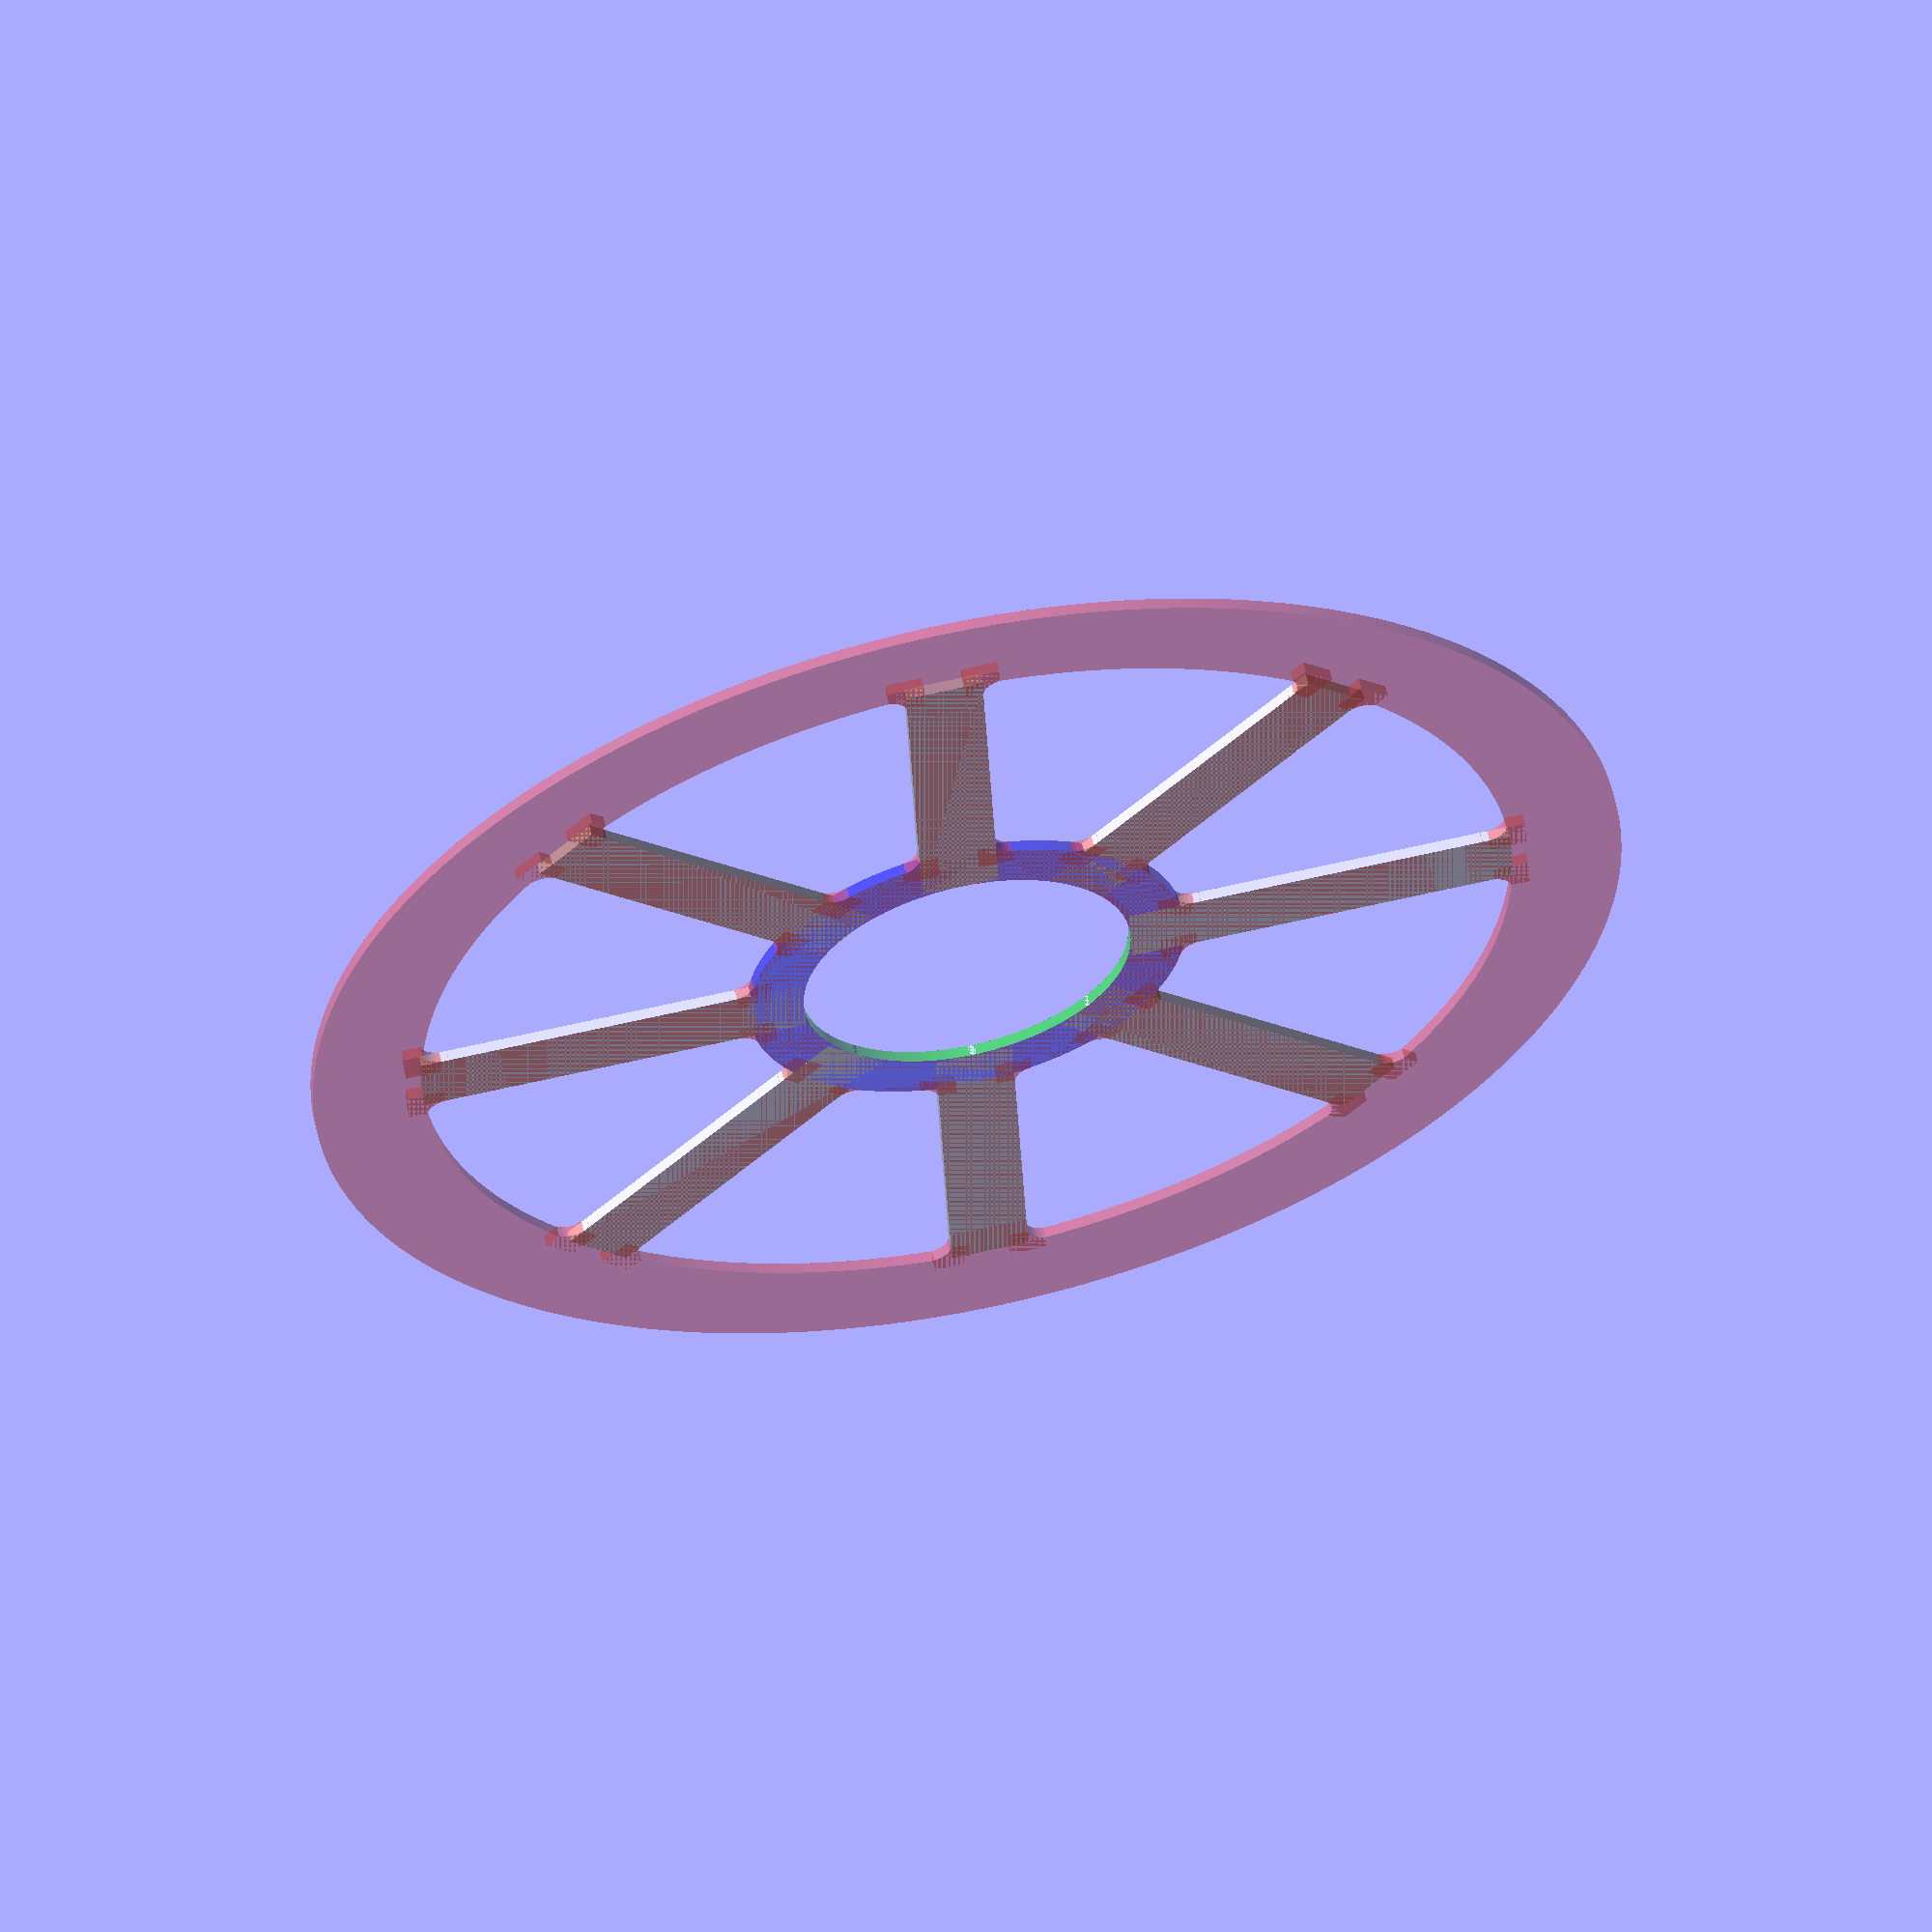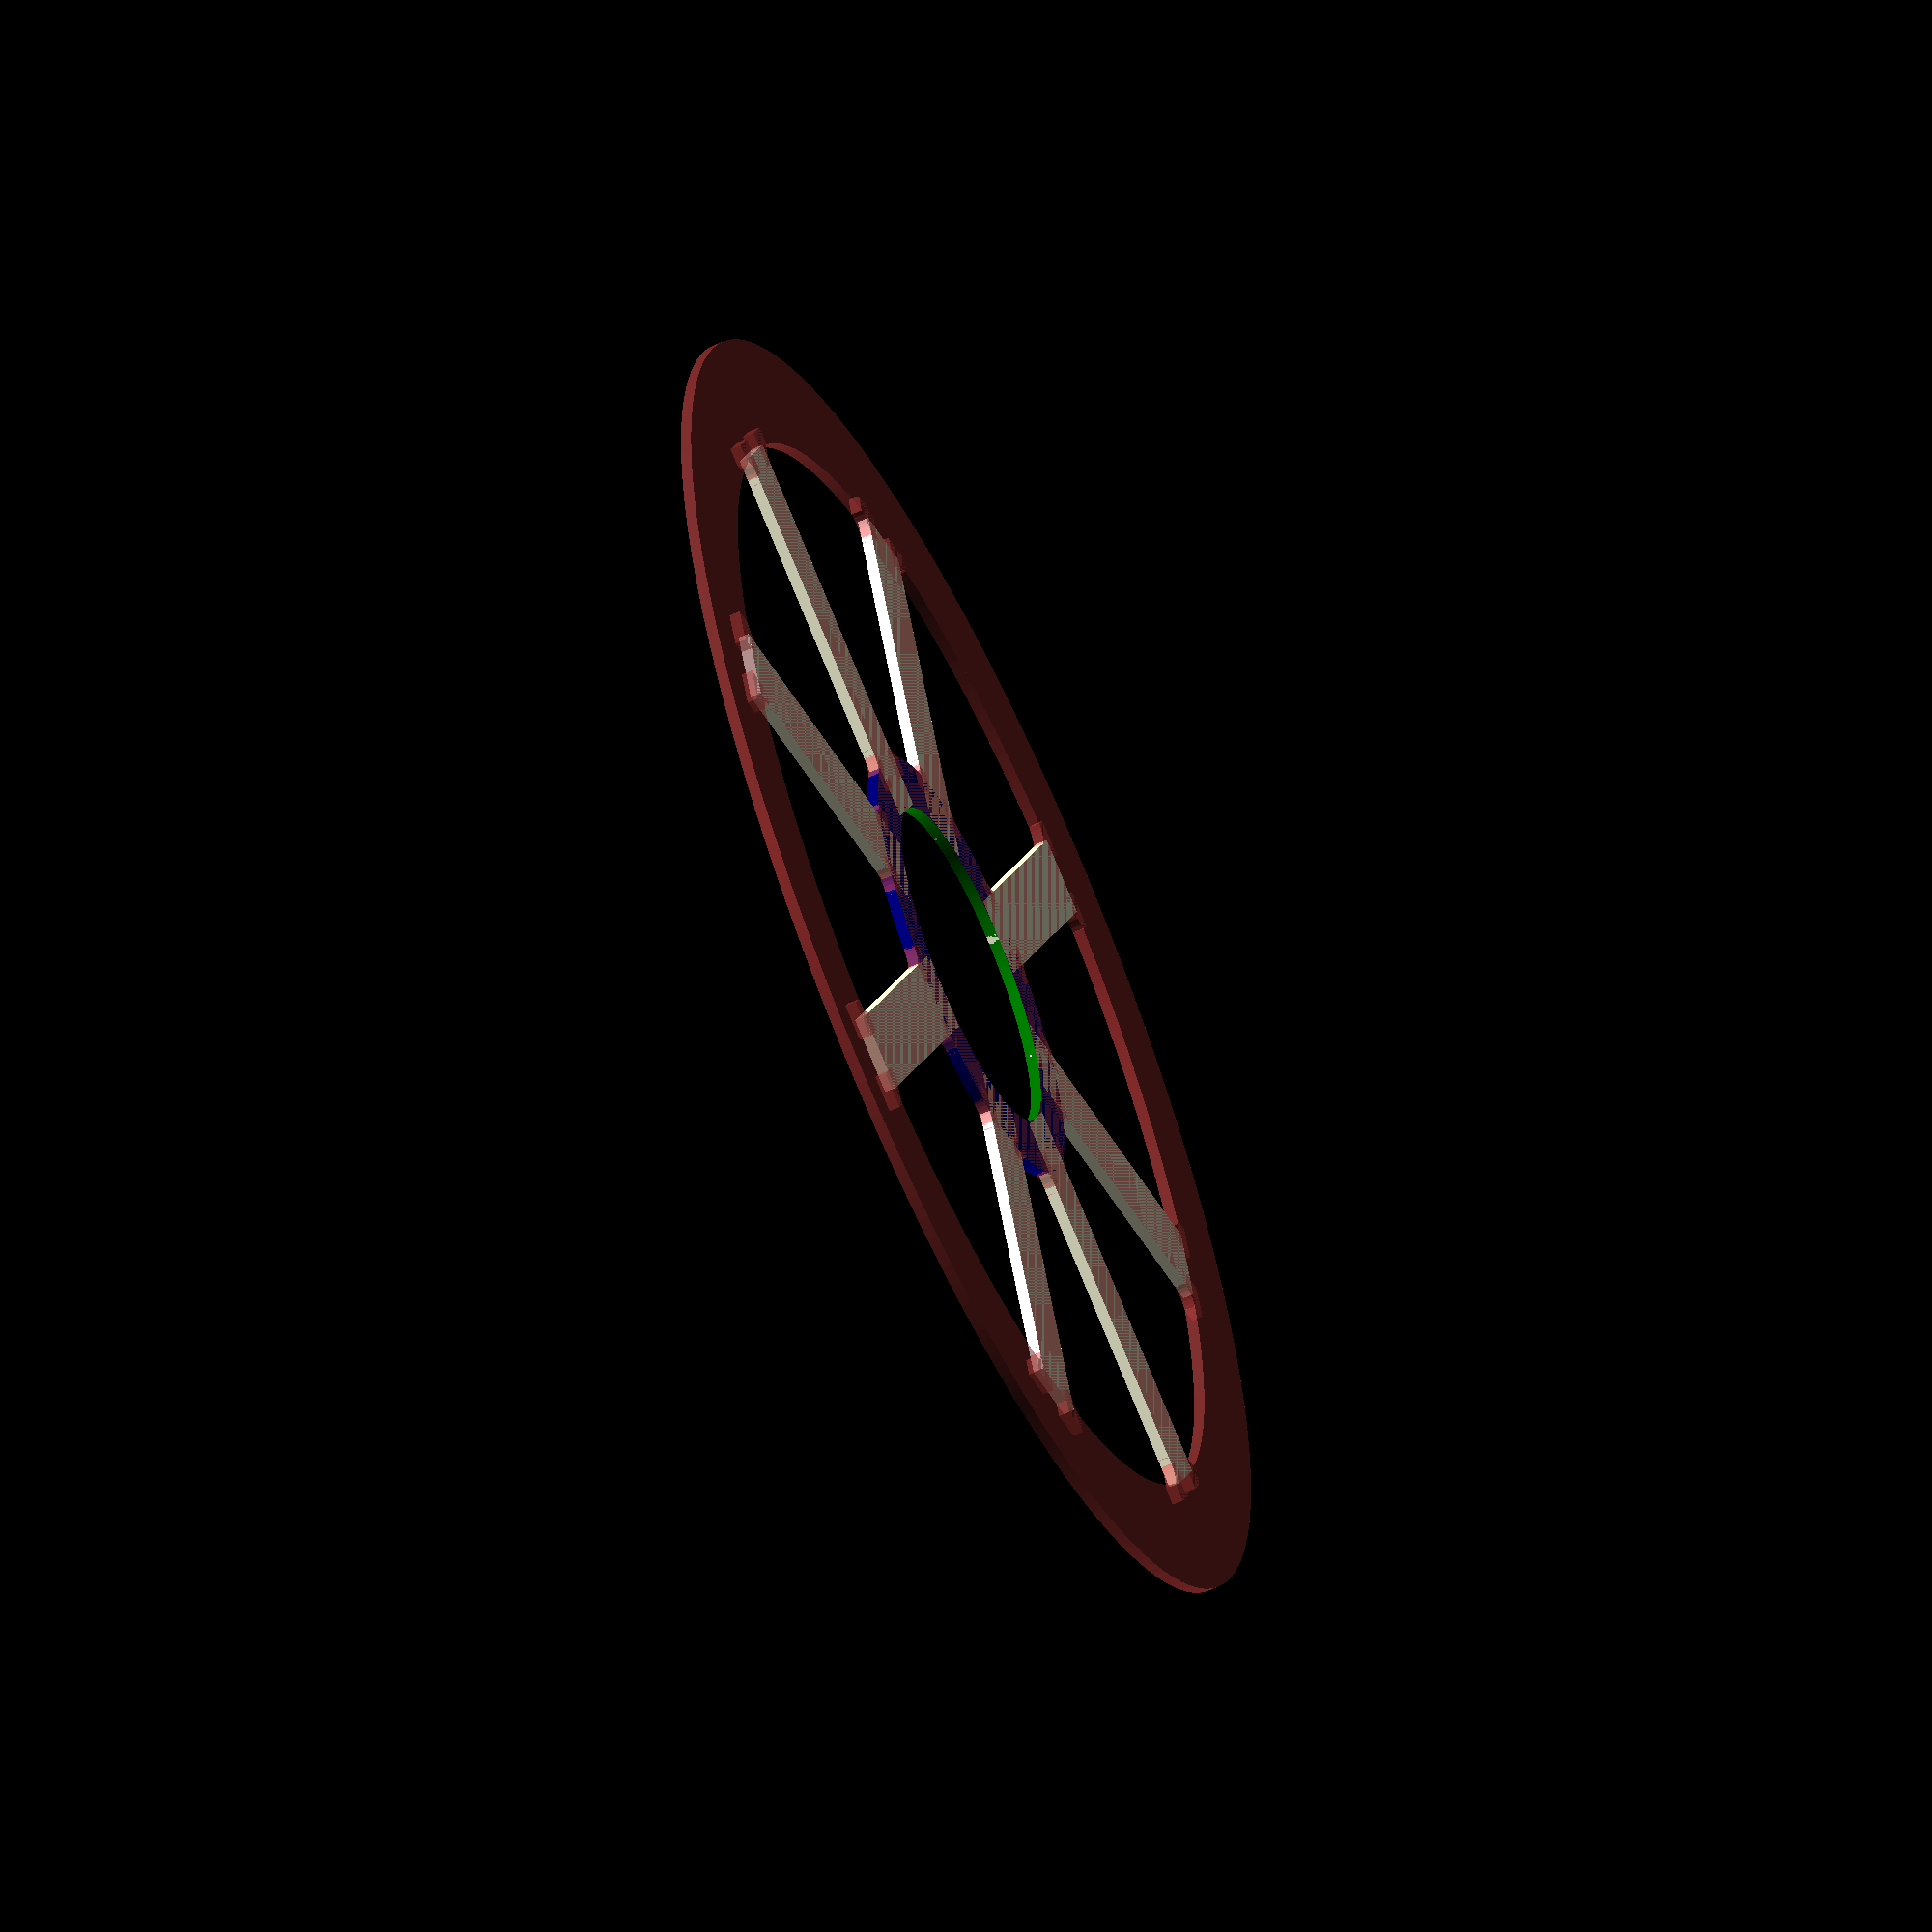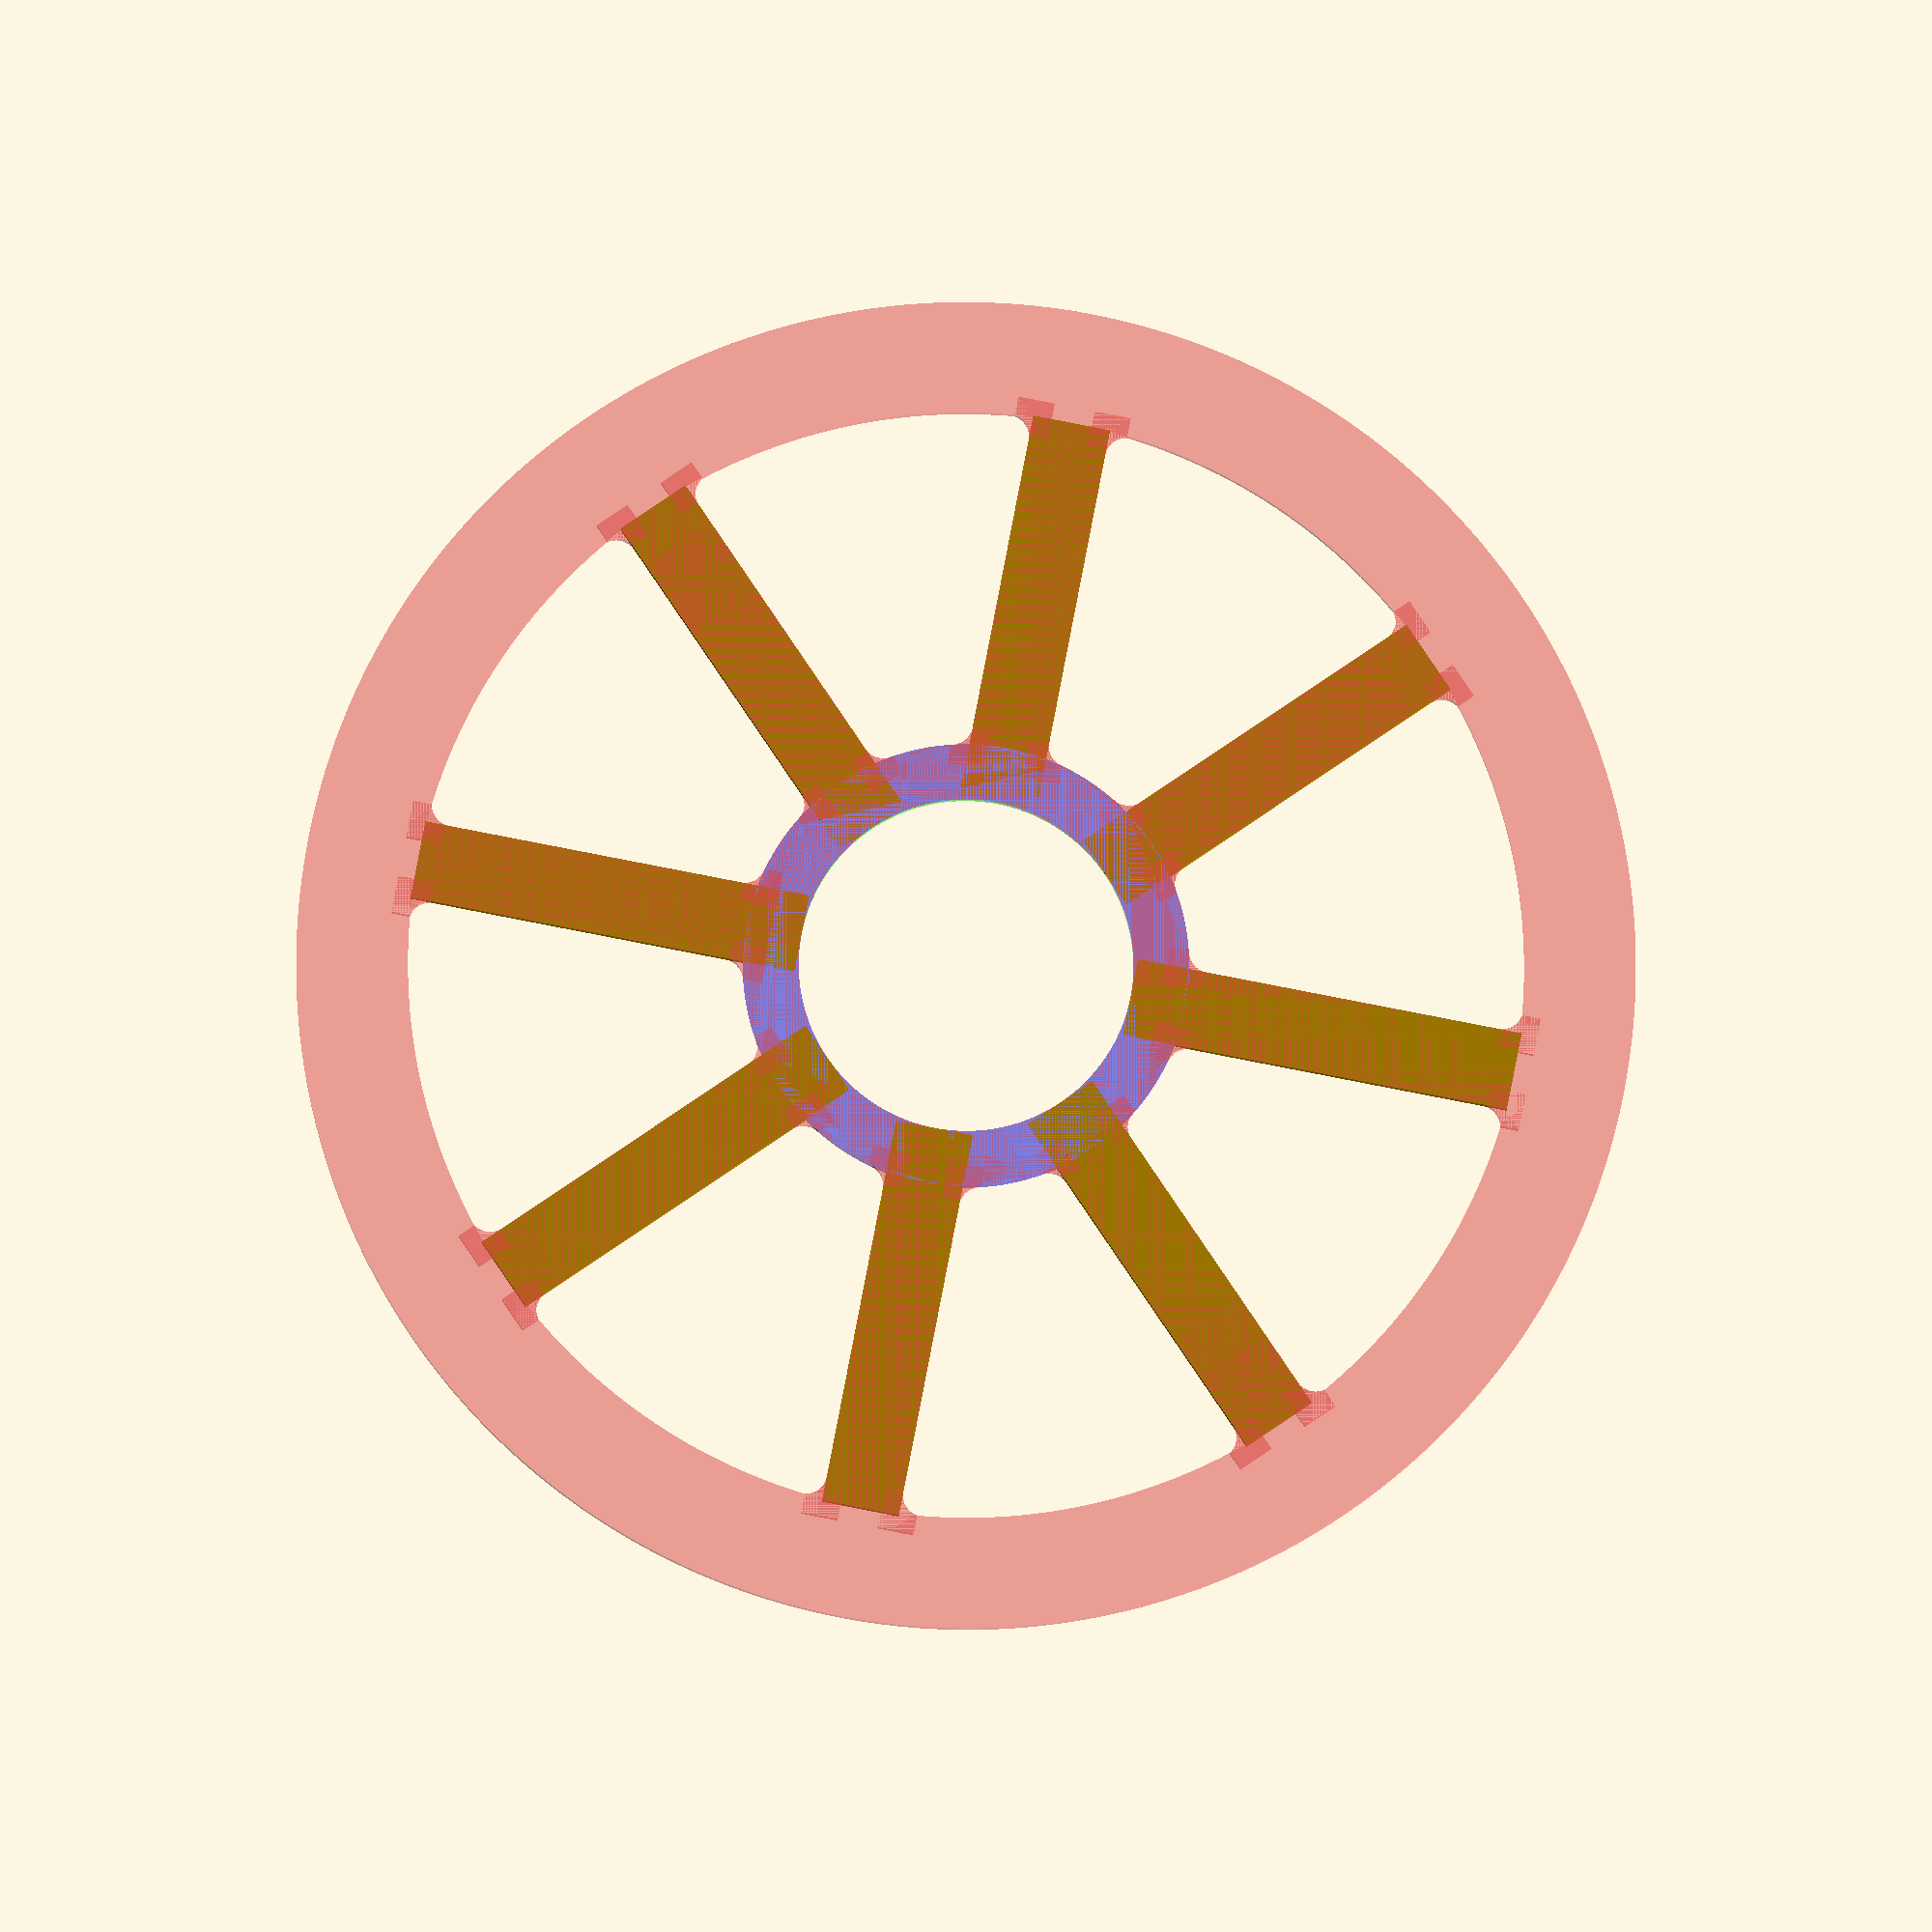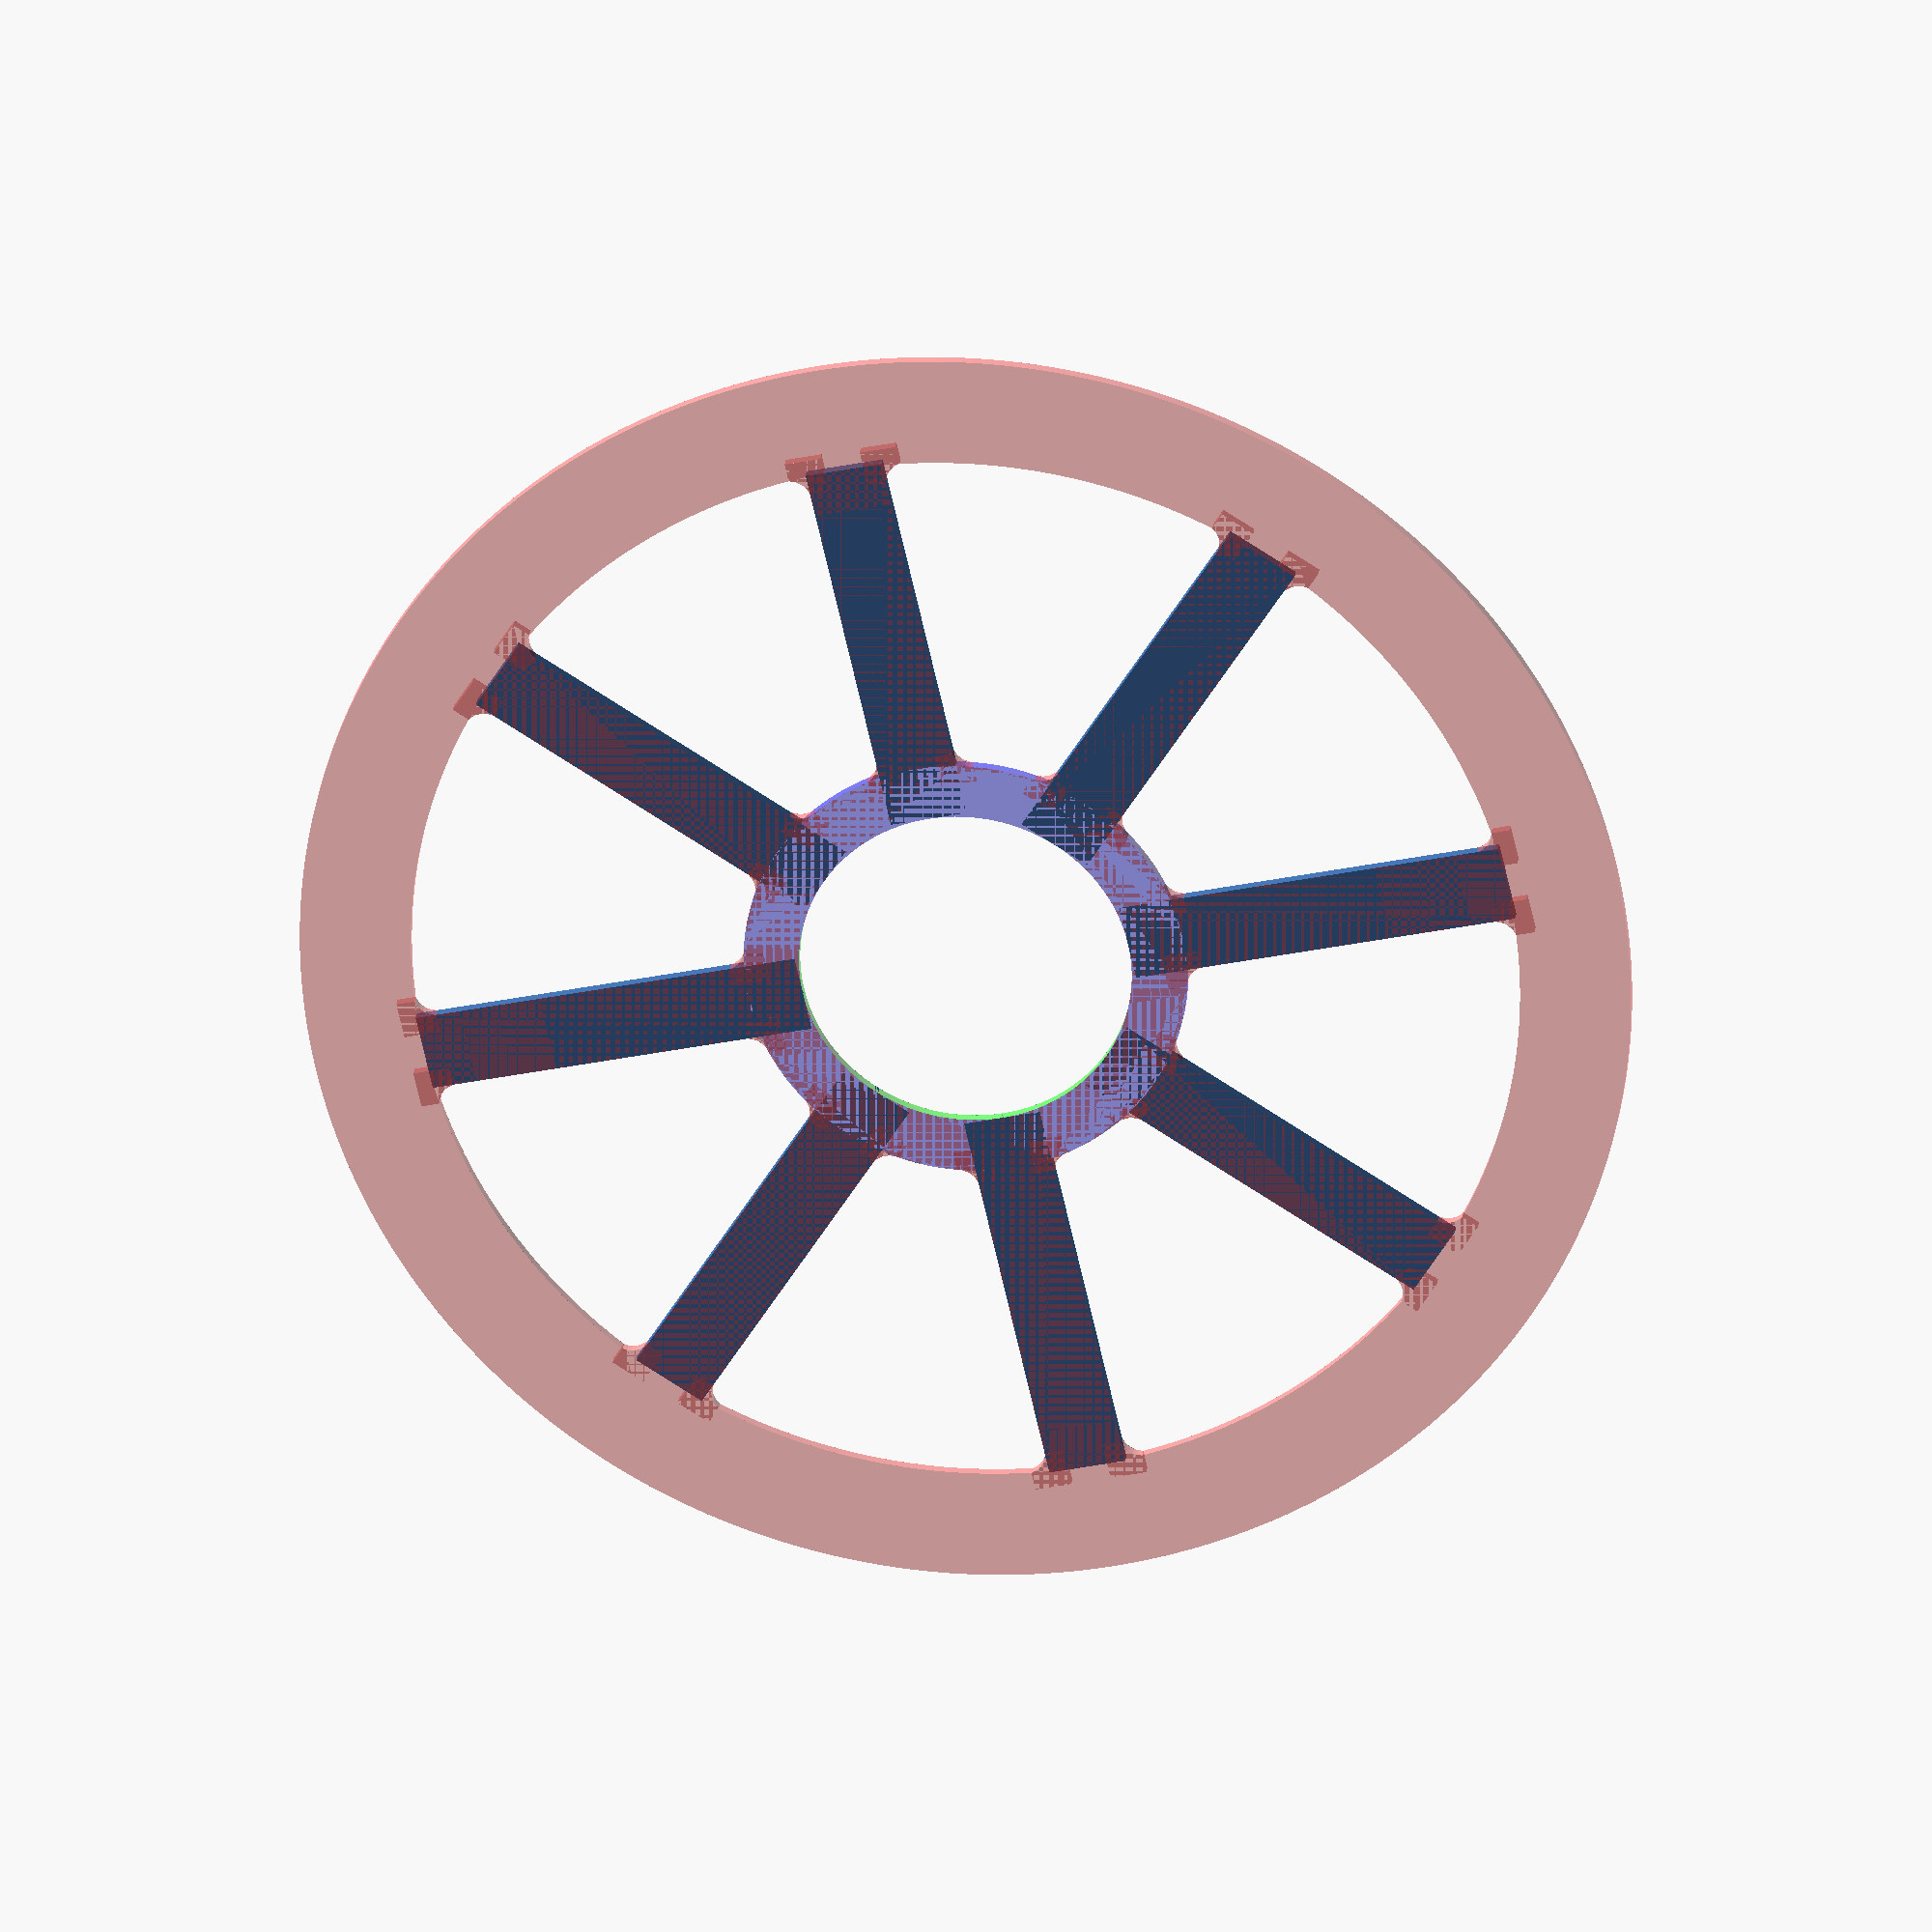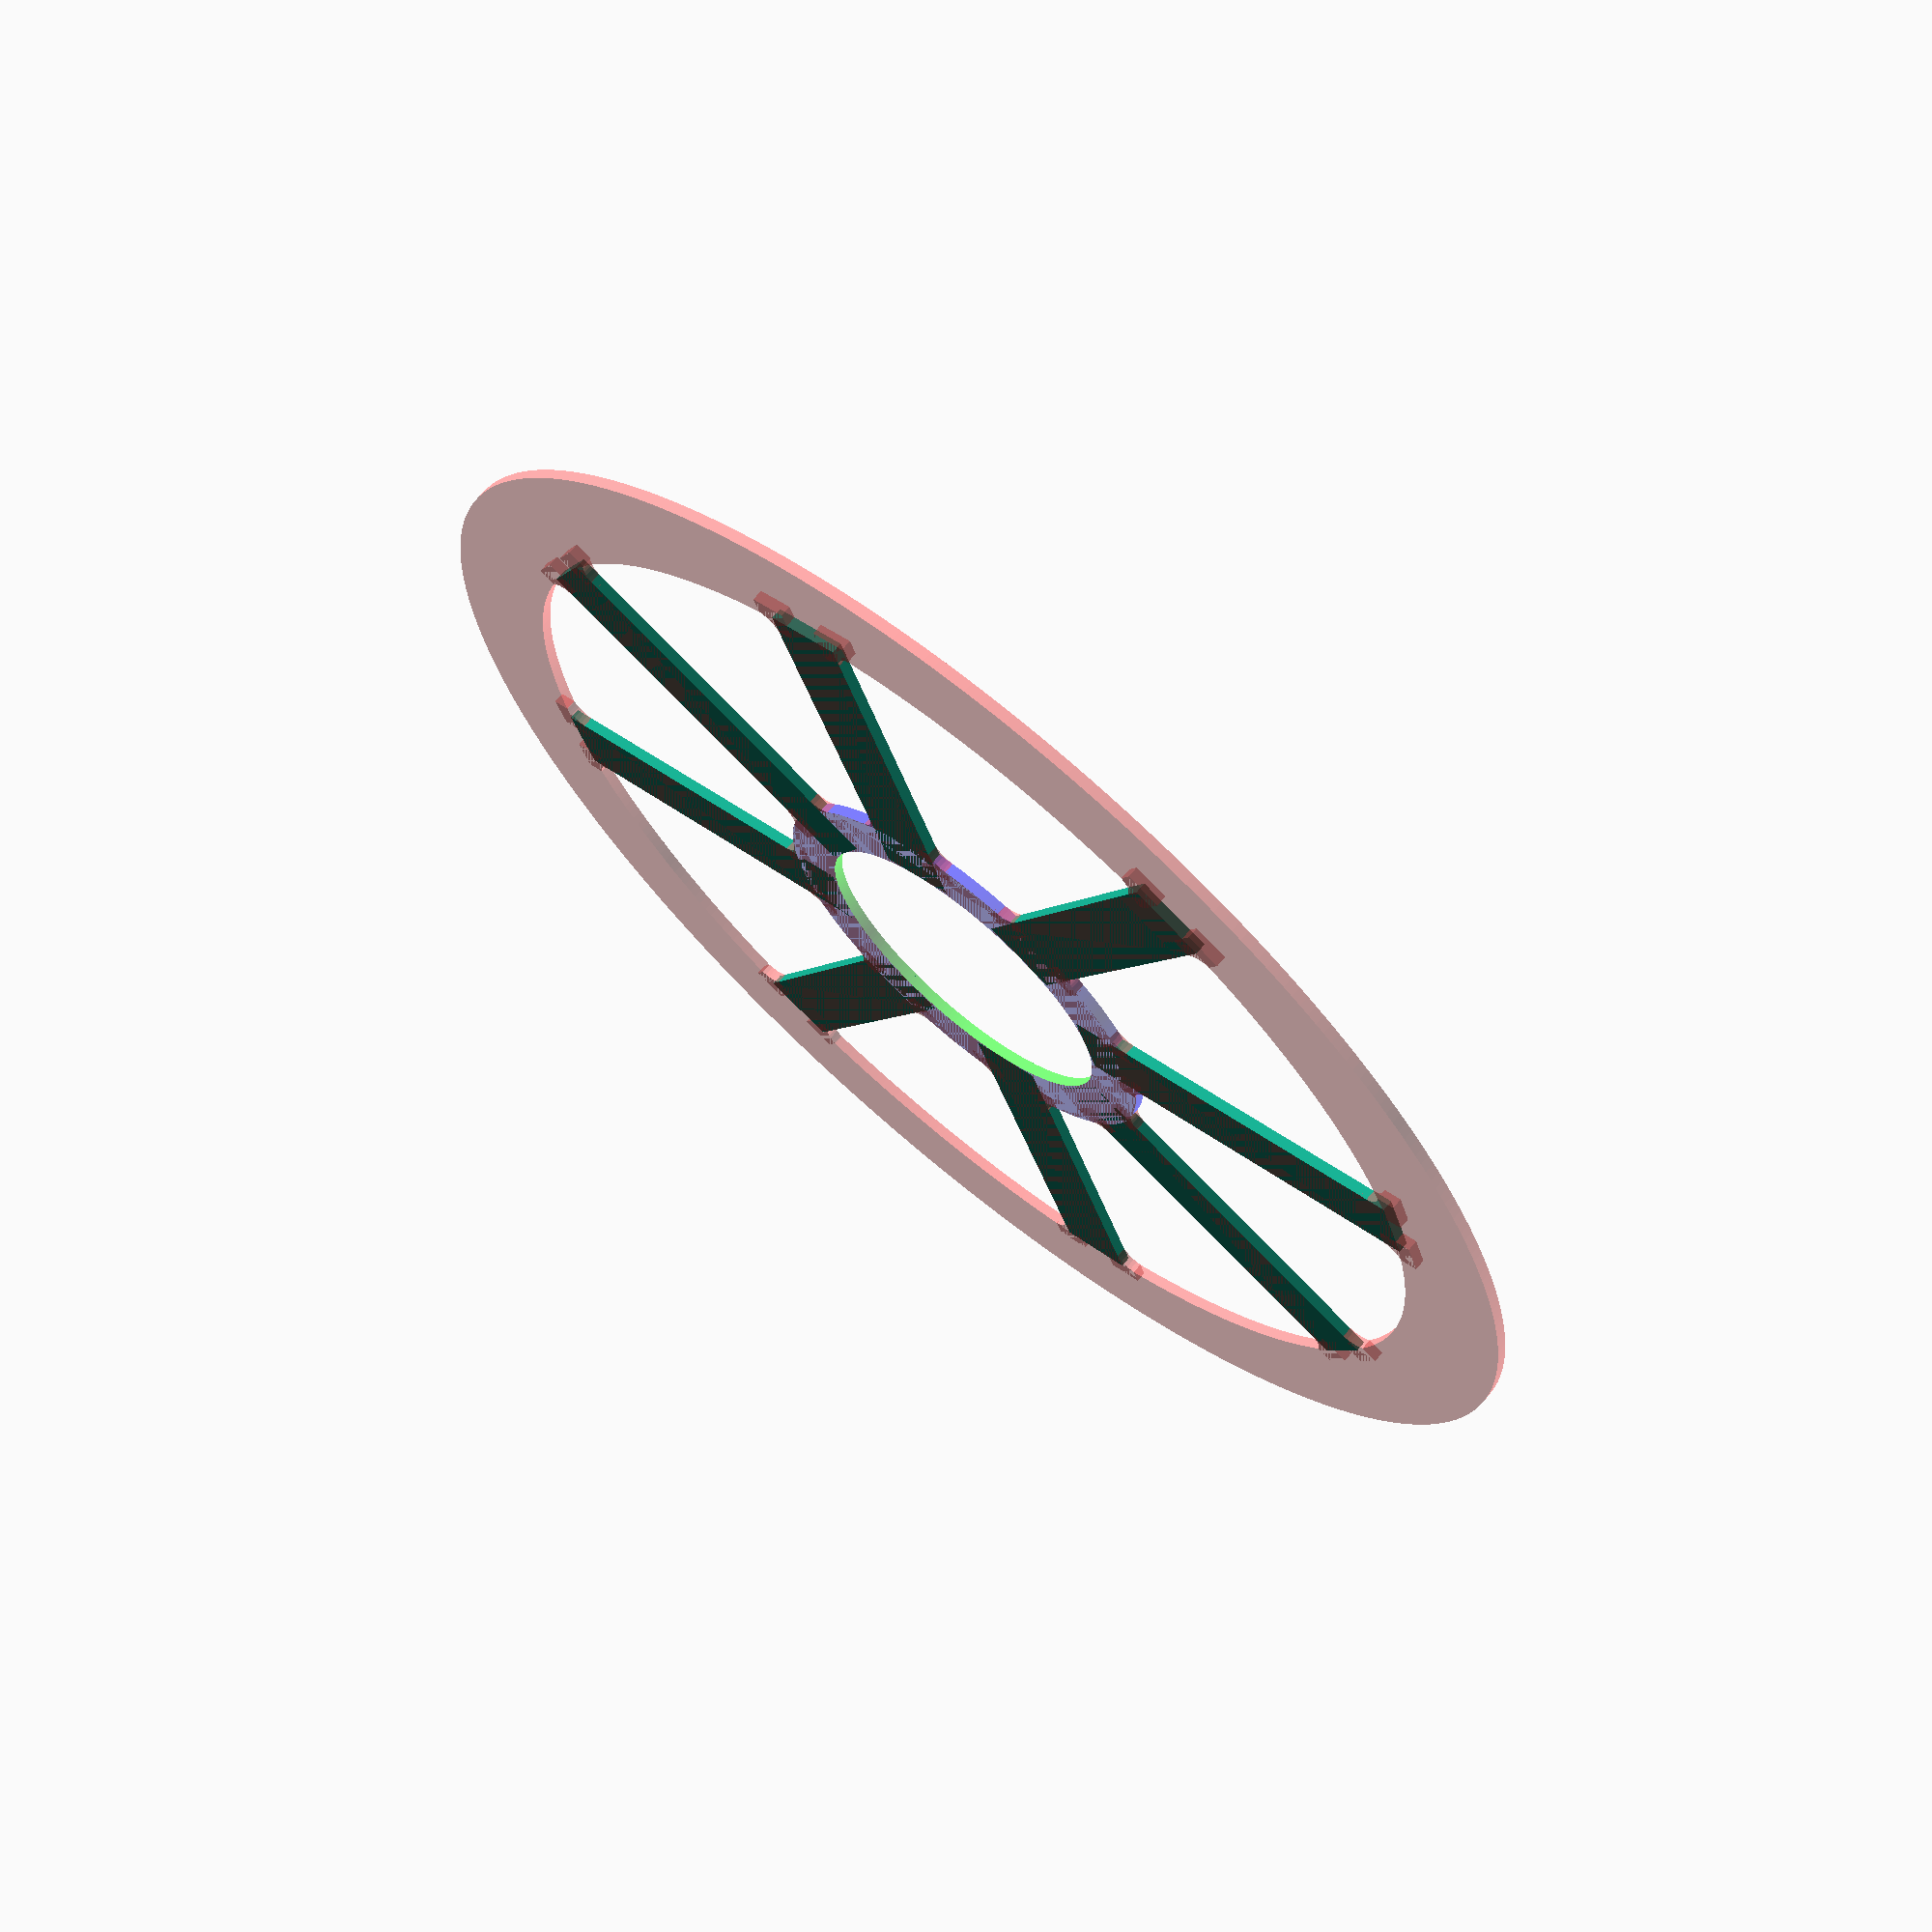
<openscad>
//hladke
//
$fa=1;
//
$fs=0.4;
//_

pruhlednost=0.5;
//pruhlednost=1.0;

r2=2*2;
r20_b=20*2;
r50_c=50*2;

d_vnitrni_a=30;
d_vnejsi_d=120;

wt=10;

//m

//vnitrni
difference()
{
color("blue", pruhlednost)
circle(d=r20_b);

color("lime", pruhlednost)
//#
circle(d=d_vnitrni_a);
}

//vnejsi

difference()
{
#circle(d=d_vnejsi_d);

color("orangered", pruhlednost)
circle(d=r50_c);
}

//_m
/*
nula_x=0;
a=42.094;
b=55;
c=69.259;

p0=[nula_x,
    0];
p1=[b,
    0];
p2=[b,
    a];
points=[
    p0,
    p1,
    p2
    ];
%polygon(points);
mirror([0,1,0])
%polygon(points);
*/

//m_r2
module radius_r2()
difference()
     {
     //ctverec
     translate([
            -10-0.5+0.2
            ,//-r2/2,
            +7/2,//-r2/2,
            0])
     #square([
           r2-0.7,
           r2-0.7],
           center=true);
     //kolo
     translate([
            -10-0.5+0.2
            +r2/2
            ,
            +7/2
         +r2/2
            ,
            0])
     #circle(d=r2);
     }
//_m_r2

{
for (i=[0:360/8:360-360/8])
   {
 uhel=i;//+90; //start na 12hodin
 dx=(120/4)*cos(uhel);
 dy=(120/4)*sin(uhel);
  translate([dx, dy, 0])
    {
   rotate([-0, -0, i])
     {
	 //color("lime", 1.0)
     ///*
     translate([
            30/2-25/2,
            0,
            0])
     square([
            60-25,
            7],
        center=true);
     
     //radius_r2 in_horni
     translate([
            -0.2-0.15-0.06,
            -0.03,
            0])
     //tady radius_r2
     {
     radius_r2();
     }
     
     //radius_r2 in_spodni
     translate([
            -0.2-0.15-0.05,
            +0.03,
            0])
     //tady radius_r2
     {
     mirror([0,1,0])
     radius_r2();
     }
     
     /*
     //radius_r2 horni_in
     translate([
            -8-2+0.1-0.05,
            +1+0.5-0.2,
            0])
     rotate([
            0,
            0,
            -60+10])
     //tady radius_r2
     {
     radius_r2();
     }
     */
     
     //radius_r2 out_horni
     translate([
            +10-1+0.4+0.065,
            0-0.03,
            0])
     //tady radius_r2
     {
     mirror([1,0,0])
     radius_r2();
     }
     
     //radius_r2 out_spodni
     translate([
            +23+0.2+0.075,
            -14+0.2+0.035,
            0])
     //tady radius_r2
     {
     mirror([1,1,0])
     radius_r2();
     }
     
     }
    }
   }
  }



/*
hull()
{
//spodni_centralni
translate([
    r20/2,
    0,
    0])
circle(d=r2);

//obvodovy_horni
translate([
    (r50/2)*cos(45/2),
    (r50/2)*sin(45/2),
    0])
{
circle(d=r2);
}

//obvodovy_dolni
translate([
    (r50/2)*cos(45/2),
    -(r50/2)*sin(45/2),
    0])
circle(d=r2);
}
*/

</openscad>
<views>
elev=300.6 azim=357.6 roll=347.6 proj=o view=wireframe
elev=59.8 azim=337.9 roll=294.7 proj=o view=solid
elev=188.2 azim=124.1 roll=1.1 proj=o view=wireframe
elev=334.7 azim=347.3 roll=6.5 proj=o view=solid
elev=291.4 azim=205.2 roll=39.9 proj=p view=solid
</views>
